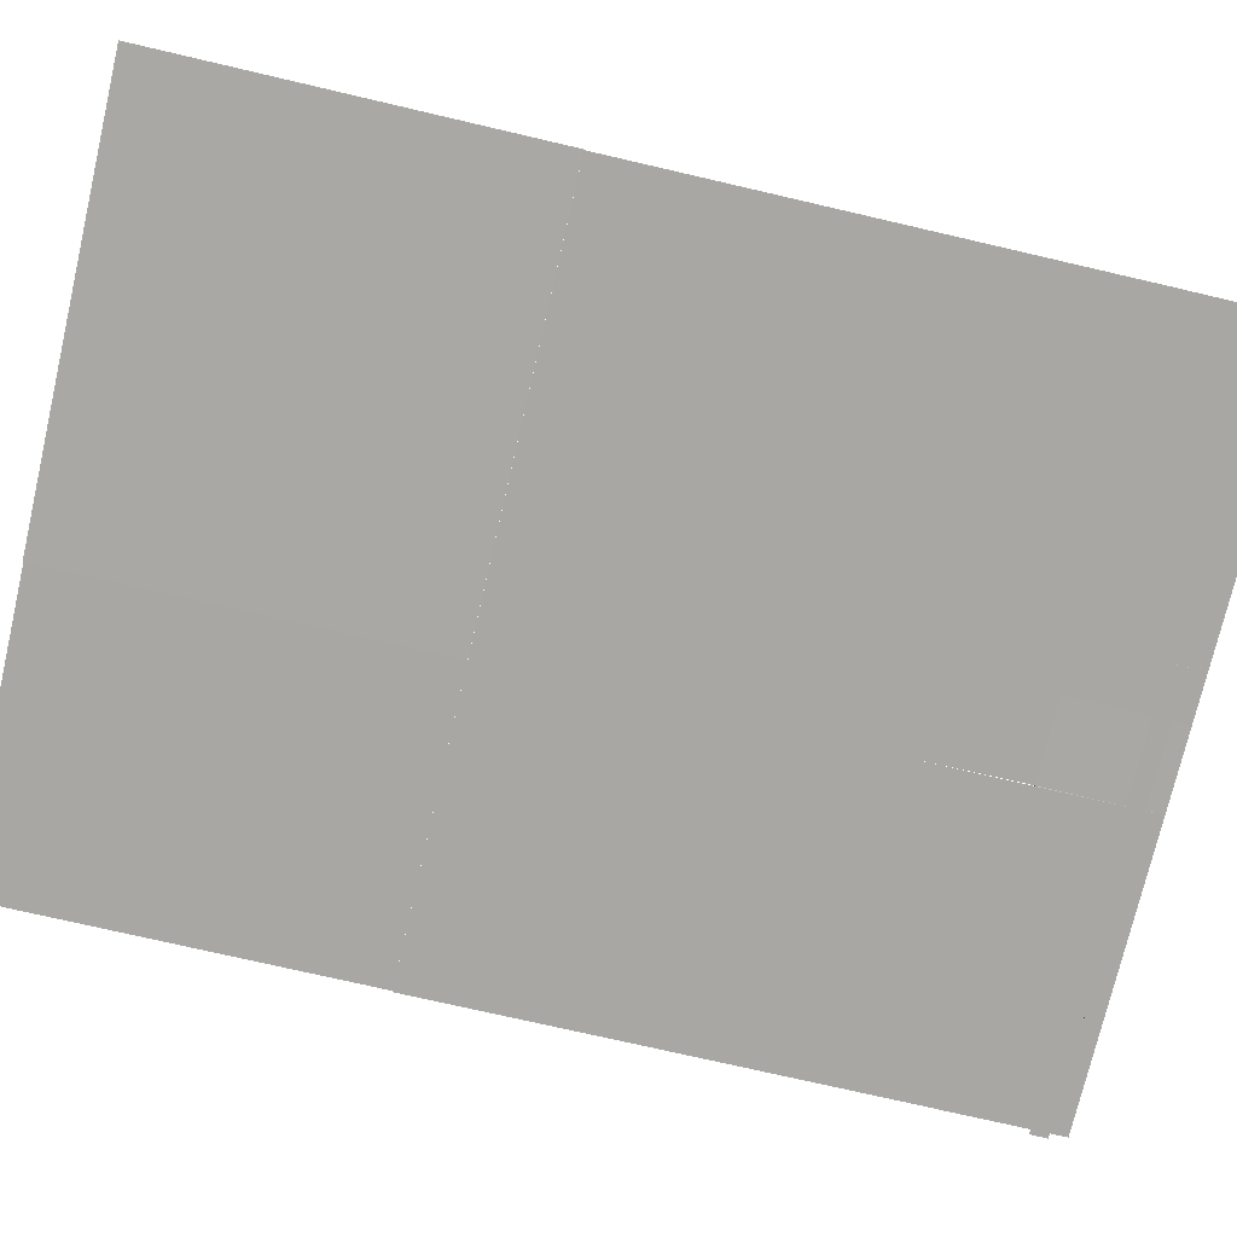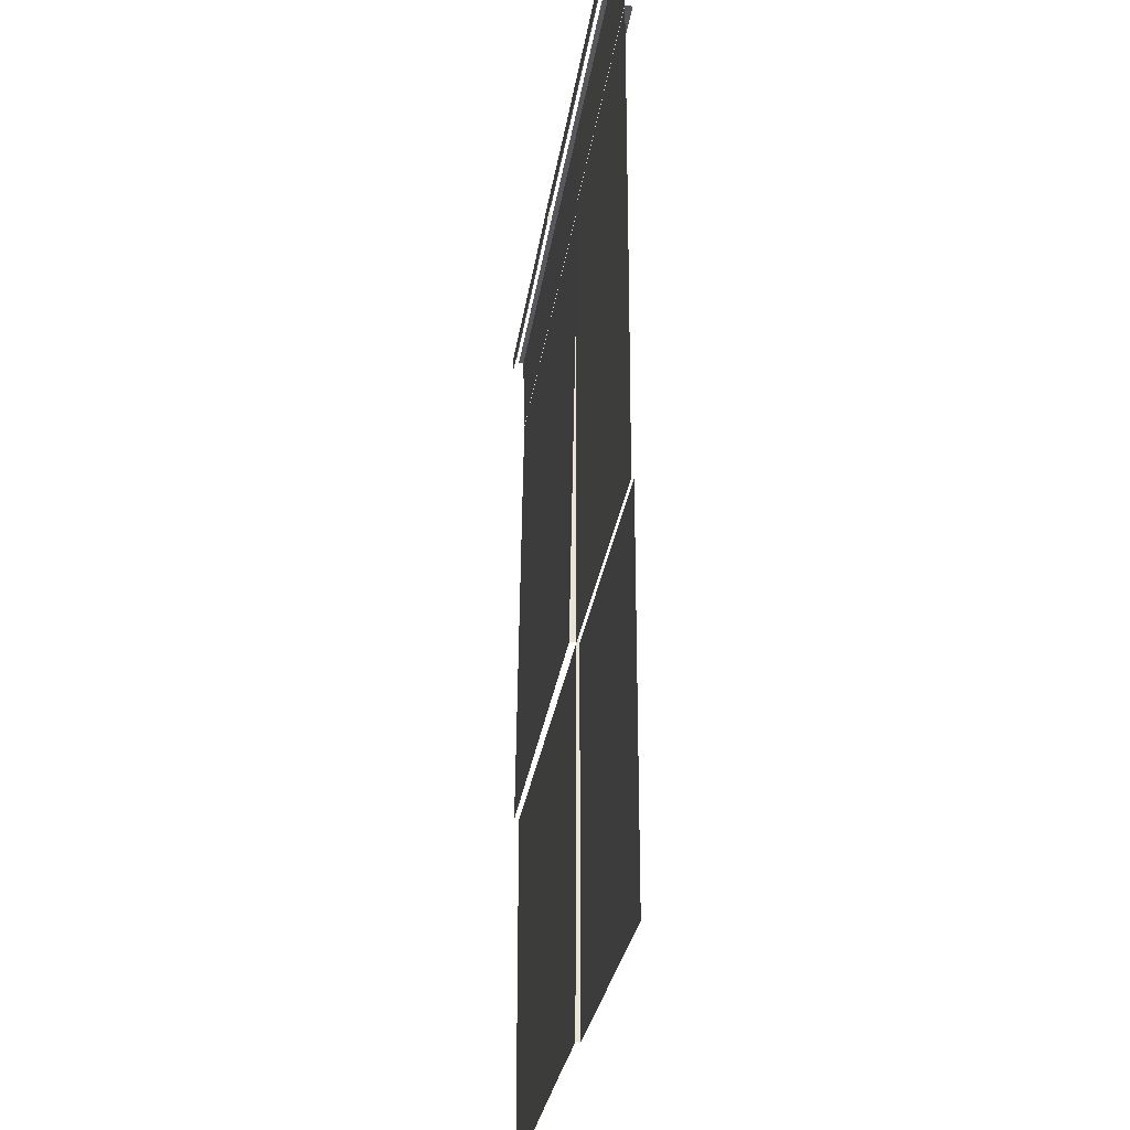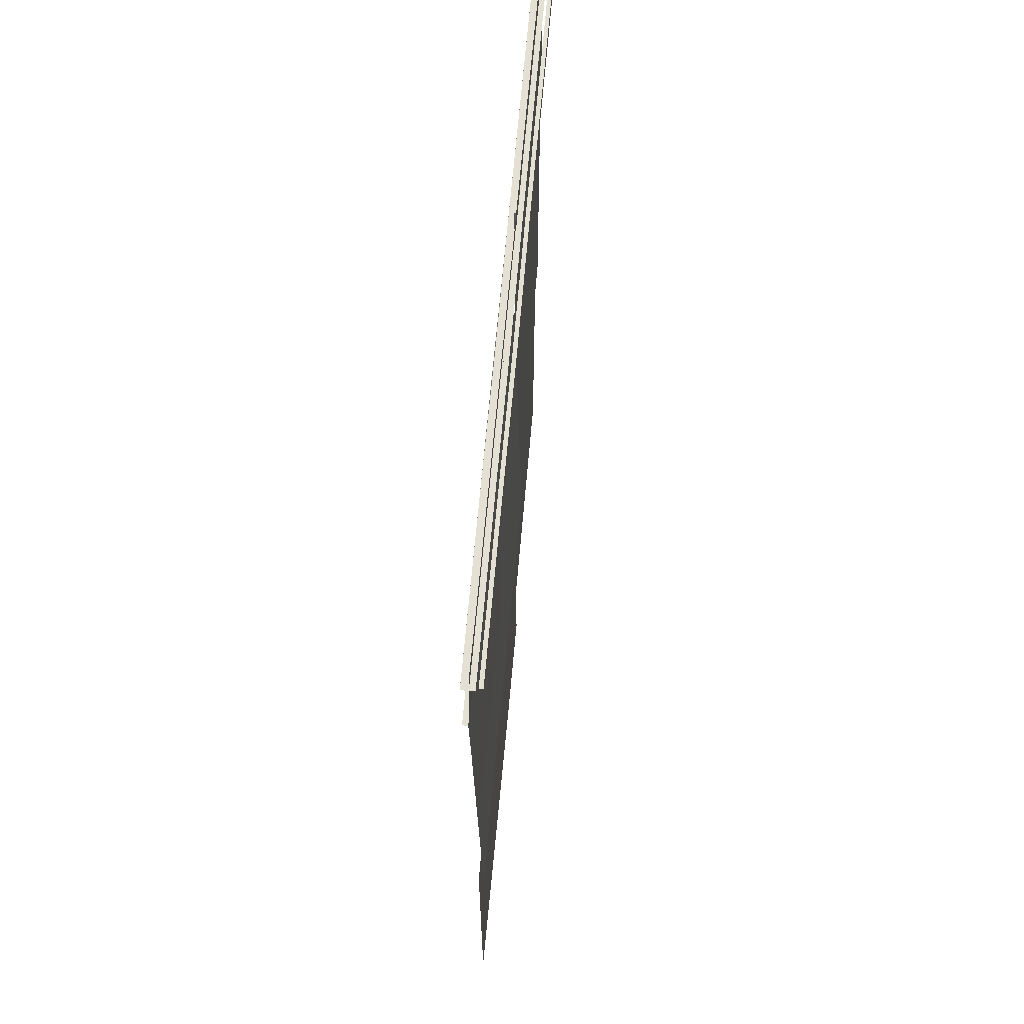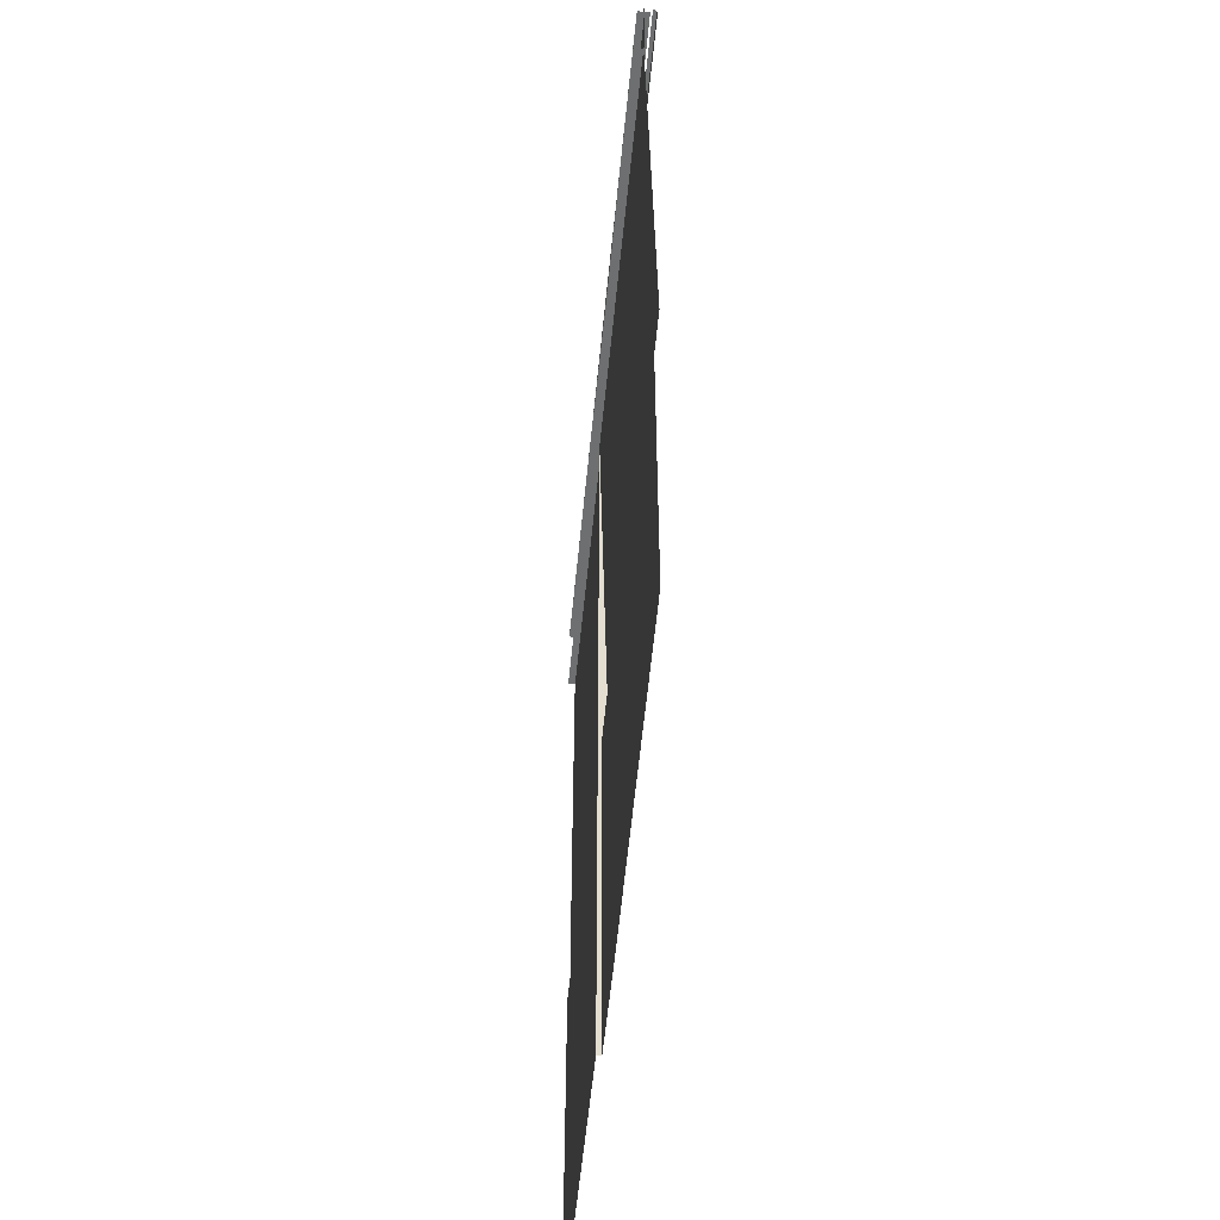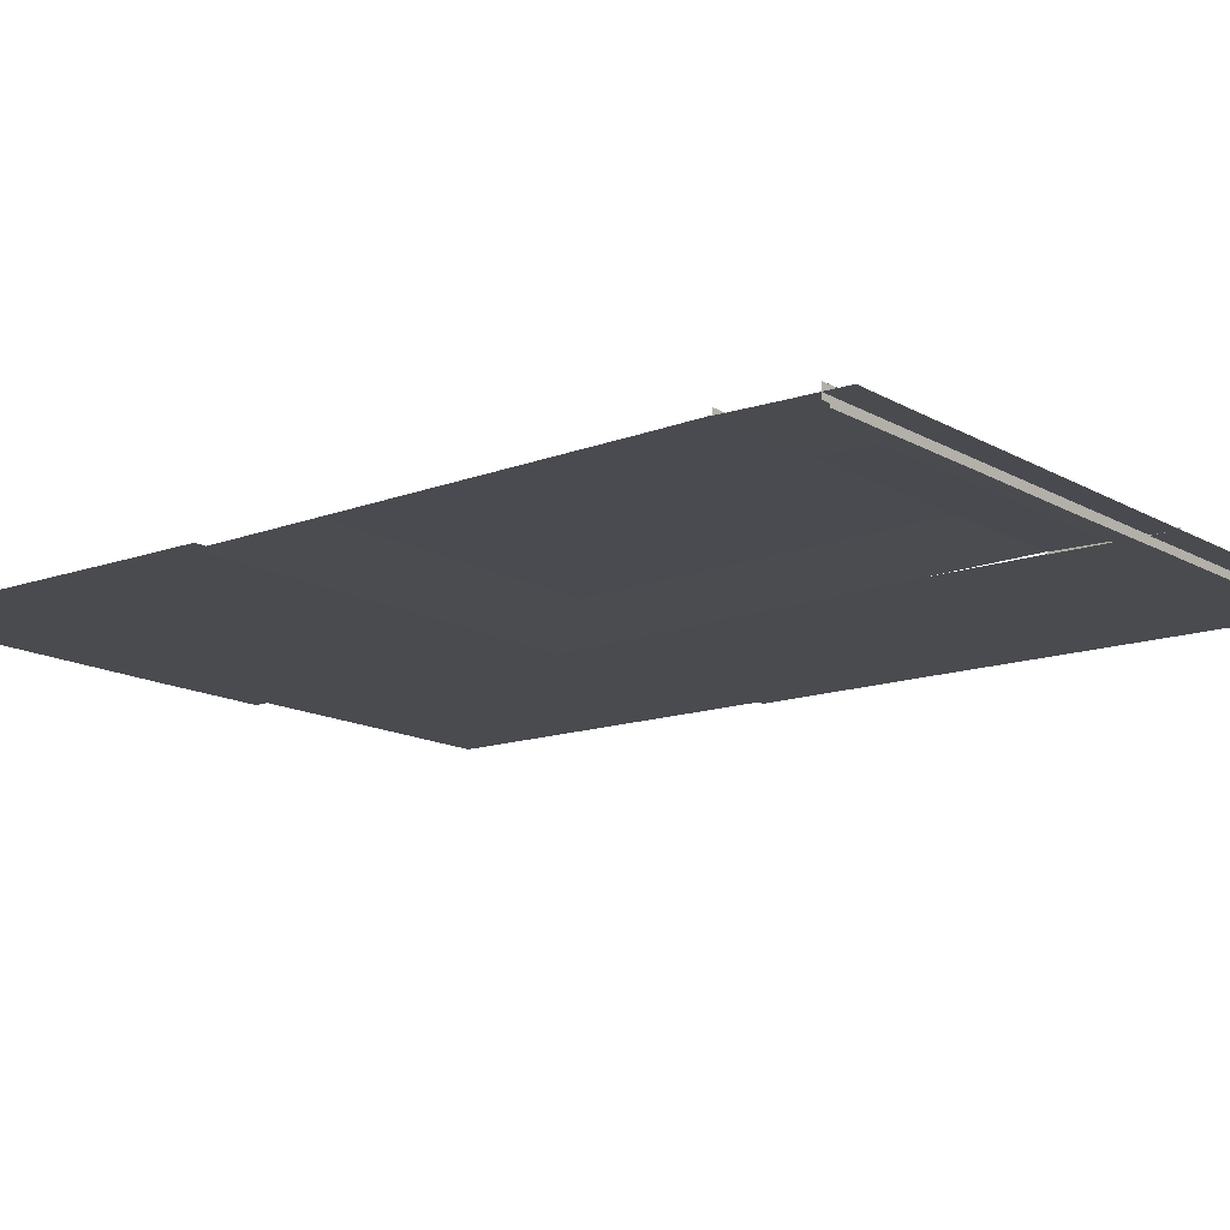
<metadata>
{"format":"obj","ext":"obj","renderer":"f3d","projection":"perspective","resolution":1024,"background":"white","views":[{"elev":-74.6,"azim":76.9,"up":"+Z"},{"elev":-27.9,"azim":-98.0,"up":"+Y"},{"elev":65.6,"azim":95.0,"up":"+Y"},{"elev":-54.5,"azim":84.5,"up":"+Y"},{"elev":-14.0,"azim":128.6,"up":"+Z"}]}
</metadata>
<code>
g DecalMesh_Common_Decal_Water_02__2
v -0.3258 1.922 0.03573
v -0.3258 -0.5779 0.03573
v -0.3258 -0.5779 -0.01386
v 1.883 -0.8694 0.02383
v 0.2608 -2.491 0.01321
v 1.883 -2.491 0.02383
v 1.883 -0.8694 0.02383
v -0.3258 -0.5779 0.02093
v -0.3258 -2.491 0.01209
v 1.883 -0.8694 0.02383
v -0.3258 -2.491 0.01209
v 0.2608 -2.491 0.01321
v -0.3258 -0.5779 0.02093
v 1.883 -0.8694 0.02383
v 1.883 -0.5779 0.02517
v -0.3258 -0.5779 -0.01386
v 1.883 -0.5779 -0.001864
v 1.883 1.631 0.02995
v -0.3258 1.922 0.03573
v -0.3258 -0.5779 -0.01386
v 1.883 1.631 0.02995
v -0.3258 1.922 0.03573
v 1.883 1.631 0.02995
v 1.883 1.922 0.03573
v -0.3258 -0.5779 0.03573
v -1.883 -2.135 0.03573
v -1.294 -2.491 0.03573
v -0.3258 -0.5779 0.03573
v -1.294 -2.491 0.03573
v -0.3258 -2.491 0.03573
v -1.883 -2.135 0.03573
v -1.883 -2.491 0.03573
v -1.294 -2.491 0.03573
v -0.3258 -0.5779 0.03573
v -1.883 -0.5779 0.03573
v -1.883 -2.135 0.03573
v -0.3258 -0.5779 0.02093
v -0.3258 1.922 0.02573
v -1.883 0.3652 0.02573
v -0.3258 -0.5779 0.02093
v -1.883 0.3652 0.02573
v -1.883 -0.5779 0.02392
v -0.3258 1.922 0.02573
v -1.883 1.922 0.02573
v -1.883 0.3652 0.02573
v -0.3258 1.922 0.03573
v 1.883 1.922 0.03573
v 1.883 1.922 0.06291
v -0.3258 1.922 0.03573
v 1.883 1.922 0.06291
v 0.1488 1.922 0.06291
v -0.3258 1.922 0.03573
v 0.1488 1.922 0.06291
v -0.3258 1.922 0.06291
v -0.3258 1.922 0.03573
v -0.3258 1.922 0.06291
v -1.109 1.922 0.06291
v -1.883 1.922 0.03573
v -0.3258 1.922 0.03573
v -1.109 1.922 0.06291
v -1.883 1.922 0.03573
v -1.109 1.922 0.06291
v -1.883 1.922 0.06291
v -0.3258 1.922 0.03573
v -1.883 1.922 0.03573
v -1.883 1.922 0.02951
v -0.3258 1.922 0.02573
v -0.3258 1.922 0.03573
v -1.883 1.922 0.02951
v -0.3258 1.922 0.02573
v -1.883 1.922 0.02951
v -1.883 1.922 0.02573
v -0.3258 -0.5779 0.03573
v -0.3258 -2.491 0.03573
v -0.3258 -2.491 0.01556
v -0.3258 -0.5779 0.02093
v -0.3258 -0.5779 0.03573
v -0.3258 -2.491 0.01556
v -0.3258 -0.5779 0.02093
v -0.3258 -2.491 0.01556
v -0.3258 -2.491 0.01209
v 1.883 2.209 0.02795
v 1.883 2.497 0.0238
v 1.595 2.497 0.02224
v -0.3258 1.918 0.03373
v 1.883 1.918 0.03373
v 1.371 2.497 0.02224
v -0.3258 1.918 0.03373
v 1.371 2.497 0.02224
v -0.3258 2.497 0.02224
v 1.883 1.918 0.03373
v 1.883 2.209 0.02795
v 1.595 2.497 0.02224
v 1.883 1.918 0.03373
v 1.595 2.497 0.02224
v 1.371 2.497 0.02224
v -0.3258 1.918 0.02373
v -0.3258 2.497 0.02262
v -0.9052 2.497 0.02373
v -0.3258 1.918 0.02373
v -0.9052 2.497 0.02373
v -1.883 2.202 0.02373
v -0.3258 1.918 0.02373
v -1.883 2.202 0.02373
v -1.883 1.918 0.02373
v -0.9052 2.497 0.02373
v -1.883 2.497 0.02373
v -1.883 2.202 0.02373
v -0.3258 1.918 0.02373
v -0.3258 2.497 0.02605
v -0.3258 2.497 0.02262
v -0.3258 1.918 0.02373
v -0.3258 1.918 0.03373
v -0.3258 2.497 0.03373
v -0.3258 1.918 0.02373
v -0.3258 2.497 0.03373
v -0.3258 2.497 0.02605
v -1.759 2.338 0.06275
v -1.765 2.338 0.06291
v -1.759 2.338 0.06291
v -1.759 2.338 0.06275
v -1.883 2.338 0.06275
v -1.883 2.338 0.06291
v -1.759 2.338 0.06275
v -1.883 2.338 0.06291
v -1.765 2.338 0.06291
v -1.759 2.363 0.06275
v -1.759 2.364 0.06291
v -1.76 2.364 0.06291
v -1.883 2.363 0.06275
v -1.759 2.363 0.06275
v -1.76 2.364 0.06291
v -1.883 2.363 0.06275
v -1.76 2.364 0.06291
v -1.883 2.364 0.06291
v -1.759 2.363 -0.002259
v -1.759 2.363 0.06275
v -1.883 2.363 0.0513
v -1.759 2.363 -0.002259
v -1.883 2.363 0.0513
v -1.883 2.363 -0.002259
v -1.759 2.363 0.06275
v -1.883 2.363 0.06275
v -1.883 2.363 0.0513
v -1.759 2.395 -0.03502
v -1.759 2.395 -0.01529
v -1.883 2.395 -0.01877
v -1.759 2.395 -0.03502
v -1.883 2.395 -0.01877
v -1.883 2.395 -0.03502
v -1.759 2.395 -0.01529
v -1.883 2.395 -0.01529
v -1.883 2.395 -0.01877
v -1.759 2.307 -0.03502
v -1.759 2.395 -0.03502
v -1.883 2.379 -0.03503
v -1.759 2.307 -0.03502
v -1.883 2.379 -0.03503
v -1.883 2.307 -0.03503
v -1.759 2.395 -0.03502
v -1.883 2.395 -0.03502
v -1.883 2.379 -0.03503
v -0.3532 2.395 -0.01529
v -0.3532 2.395 -0.03502
v 0.3497 2.395 -0.03718
v -0.3532 2.395 -0.01529
v 0.3497 2.395 -0.03718
v 0.3497 2.395 -0.01745
v -0.3532 2.363 0.06275
v -0.3532 2.363 -0.002259
v 0.3497 2.363 -0.004414
v -0.3532 2.363 0.06275
v 0.3497 2.363 -0.004414
v 0.3497 2.363 0.0606
v -0.3532 2.363 0.06275
v 0.3497 2.363 0.0606
v 0.2776 2.372 0.06291
v -0.3532 2.363 0.06275
v 0.2776 2.372 0.06291
v -0.3532 2.364 0.06291
v 0.3497 2.363 0.0606
v 0.3497 2.373 0.06291
v 0.2776 2.372 0.06291
v -0.3532 2.338 0.06275
v -0.3532 2.338 0.06291
v -0.347 2.337 0.06291
v 0.3497 2.338 0.0606
v -0.3532 2.338 0.06275
v -0.347 2.337 0.06291
v 0.3497 2.338 0.0606
v -0.347 2.337 0.06291
v 0.3497 2.328 0.06291
v 0.3497 2.395 -0.03718
v -0.3532 2.395 -0.03502
v -0.3532 2.307 -0.03502
v 0.3497 2.395 -0.03718
v -0.3532 2.307 -0.03502
v 0.3497 2.307 -0.03718
v -1.759 2.338 0.06275
v -1.759 2.338 0.06291
v -1.753 2.338 0.06291
v -1.056 2.338 0.06275
v -1.759 2.338 0.06275
v -1.753 2.338 0.06291
v -1.056 2.338 0.06275
v -1.753 2.338 0.06291
v -1.056 2.338 0.06291
v -1.056 2.338 0.06275
v -1.056 2.338 0.06291
v -1.051 2.338 0.06291
v -0.3532 2.338 0.06275
v -1.056 2.338 0.06275
v -1.051 2.338 0.06291
v -0.3532 2.338 0.06275
v -1.051 2.338 0.06291
v -0.3532 2.338 0.06291
v -1.759 2.363 0.06275
v -1.056 2.363 0.06275
v -1.062 2.364 0.06291
v -1.759 2.363 0.06275
v -1.062 2.364 0.06291
v -1.759 2.364 0.06291
v -1.056 2.363 0.06275
v -1.056 2.364 0.06291
v -1.062 2.364 0.06291
v -1.056 2.363 0.06275
v -0.3532 2.363 0.06275
v -0.3588 2.364 0.06291
v -1.056 2.363 0.06275
v -0.3588 2.364 0.06291
v -1.056 2.364 0.06291
v -0.3532 2.363 0.06275
v -0.3532 2.364 0.06291
v -0.3588 2.364 0.06291
v -1.759 2.363 0.06275
v -1.759 2.363 -0.002259
v -1.056 2.363 -0.002259
v -1.759 2.363 0.06275
v -1.056 2.363 -0.002259
v -1.056 2.363 0.06275
v -1.056 2.363 0.06275
v -1.056 2.363 -0.002259
v -0.3532 2.363 -0.002259
v -1.056 2.363 0.06275
v -0.3532 2.363 -0.002259
v -0.3532 2.363 0.06275
v -1.759 2.395 -0.01529
v -1.759 2.395 -0.03502
v -1.056 2.395 -0.03502
v -1.759 2.395 -0.01529
v -1.056 2.395 -0.03502
v -1.056 2.395 -0.01529
v -1.056 2.395 -0.01529
v -1.056 2.395 -0.03502
v -0.3532 2.395 -0.03502
v -1.056 2.395 -0.01529
v -0.3532 2.395 -0.03502
v -0.3532 2.395 -0.01529
v -1.056 2.307 -0.03502
v -1.759 2.395 -0.03502
v -1.759 2.307 -0.03502
v -1.056 2.307 -0.03502
v -1.056 2.395 -0.03502
v -1.759 2.395 -0.03502
v -0.3532 2.307 -0.03502
v -1.056 2.395 -0.03502
v -1.056 2.307 -0.03502
v -0.3532 2.307 -0.03502
v -0.3532 2.395 -0.03502
v -1.056 2.395 -0.03502
v 0.3497 2.395 -0.03718
v 0.3497 2.307 -0.03718
v 0.3497 2.307 -0.01745
v 0.3497 2.395 -0.03718
v 0.3497 2.307 -0.01745
v 0.3497 2.395 -0.01745
v 0.9541 2.395 -0.01529
v 0.3501 2.395 -0.01745
v 0.3501 2.395 -0.03718
v 0.9541 2.395 -0.01529
v 0.3501 2.395 -0.03718
v 0.9541 2.395 -0.03502
v 0.9541 2.363 0.06275
v 0.3501 2.363 0.0606
v 0.3501 2.363 -0.004412
v 0.9541 2.363 0.06275
v 0.3501 2.363 -0.004412
v 0.9541 2.363 -0.002258
v 0.3501 2.363 0.0606
v 0.412 2.372 0.06291
v 0.3501 2.373 0.06291
v 0.3501 2.363 0.0606
v 0.9541 2.363 0.06275
v 0.9541 2.364 0.06291
v 0.3501 2.363 0.0606
v 0.9541 2.364 0.06291
v 0.412 2.372 0.06291
v 0.9541 2.338 0.06275
v 0.3501 2.338 0.0606
v 0.3501 2.328 0.06291
v 0.9541 2.338 0.06275
v 0.3501 2.328 0.06291
v 0.9489 2.337 0.06291
v 0.9541 2.338 0.06275
v 0.9489 2.337 0.06291
v 0.9541 2.338 0.06291
v 0.3501 2.395 -0.03718
v 0.3501 2.307 -0.03718
v 0.9541 2.307 -0.03502
v 0.3501 2.395 -0.03718
v 0.9541 2.307 -0.03502
v 0.9541 2.395 -0.03502
v 1.558 2.338 0.06275
v 1.558 2.338 0.06291
v 1.564 2.338 0.06291
v 1.883 2.338 0.06275
v 1.558 2.338 0.06275
v 1.564 2.338 0.06291
v 1.883 2.338 0.06275
v 1.564 2.338 0.06291
v 1.883 2.338 0.06291
v 1.558 2.338 0.06275
v 1.553 2.338 0.06291
v 1.558 2.338 0.06291
v 1.558 2.338 0.06275
v 0.9541 2.338 0.06275
v 0.9541 2.338 0.06291
v 1.558 2.338 0.06275
v 0.9541 2.338 0.06291
v 1.553 2.338 0.06291
v 1.558 2.363 0.06275
v 1.883 2.363 0.06275
v 1.883 2.364 0.06291
v 1.558 2.363 0.06275
v 1.883 2.364 0.06291
v 1.563 2.364 0.06291
v 1.558 2.363 0.06275
v 1.563 2.364 0.06291
v 1.558 2.364 0.06291
v 0.9541 2.363 0.06275
v 1.558 2.363 0.06275
v 1.558 2.364 0.06291
v 0.9541 2.363 0.06275
v 1.558 2.364 0.06291
v 0.9589 2.364 0.06291
v 0.9541 2.363 0.06275
v 0.9589 2.364 0.06291
v 0.9541 2.364 0.06291
v 1.558 2.363 -0.002257
v 1.883 2.363 -0.002257
v 1.883 2.363 0.03268
v 1.558 2.363 0.06275
v 1.558 2.363 -0.002257
v 1.883 2.363 0.03268
v 1.558 2.363 0.06275
v 1.883 2.363 0.03268
v 1.883 2.363 0.06275
v 1.558 2.363 0.06275
v 0.9541 2.363 -0.002258
v 1.558 2.363 -0.002257
v 1.558 2.363 0.06275
v 0.9541 2.363 0.06275
v 0.9541 2.363 -0.002258
v 1.558 2.395 -0.03502
v 1.883 2.395 -0.03502
v 1.883 2.395 -0.02442
v 1.558 2.395 -0.01529
v 1.558 2.395 -0.03502
v 1.883 2.395 -0.02442
v 1.558 2.395 -0.01529
v 1.883 2.395 -0.02442
v 1.883 2.395 -0.01529
v 1.558 2.395 -0.01529
v 0.9541 2.395 -0.03502
v 1.558 2.395 -0.03502
v 1.558 2.395 -0.01529
v 0.9541 2.395 -0.01529
v 0.9541 2.395 -0.03502
v 1.558 2.307 -0.03502
v 1.883 2.307 -0.03502
v 1.883 2.354 -0.03502
v 1.558 2.395 -0.03502
v 1.558 2.307 -0.03502
v 1.883 2.354 -0.03502
v 1.558 2.395 -0.03502
v 1.883 2.354 -0.03502
v 1.883 2.395 -0.03502
v 0.9541 2.307 -0.03502
v 1.558 2.307 -0.03502
v 1.558 2.395 -0.03502
v 0.9541 2.307 -0.03502
v 1.558 2.395 -0.03502
v 0.9541 2.395 -0.03502
v 0.3501 2.307 -0.01744
v 0.3501 2.307 -0.03718
v 0.3501 2.395 -0.03718
v 0.3501 2.307 -0.01744
v 0.3501 2.395 -0.03718
v 0.3501 2.395 -0.01745
g DecalMesh_Common_Decal_Water_02__2_0
f 3 2 1
f 6 5 4
f 9 8 7
f 12 11 10
f 15 14 13
f 18 17 16
f 21 20 19
f 24 23 22
f 27 26 25
f 30 29 28
f 33 32 31
f 36 35 34
f 39 38 37
f 42 41 40
f 45 44 43
f 48 47 46
f 51 50 49
f 54 53 52
f 57 56 55
f 60 59 58
f 63 62 61
f 66 65 64
f 69 68 67
f 72 71 70
f 75 74 73
f 78 77 76
f 81 80 79
f 84 83 82
f 87 86 85
f 90 89 88
f 93 92 91
f 96 95 94
f 99 98 97
f 102 101 100
f 105 104 103
f 108 107 106
f 111 110 109
f 114 113 112
f 117 116 115
f 120 119 118
f 123 122 121
f 126 125 124
f 129 128 127
f 132 131 130
f 135 134 133
f 138 137 136
f 141 140 139
f 144 143 142
f 147 146 145
f 150 149 148
f 153 152 151
f 156 155 154
f 159 158 157
f 162 161 160
f 165 164 163
f 168 167 166
f 171 170 169
f 174 173 172
f 177 176 175
f 180 179 178
f 183 182 181
f 186 185 184
f 189 188 187
f 192 191 190
f 195 194 193
f 198 197 196
f 201 200 199
f 204 203 202
f 207 206 205
f 210 209 208
f 213 212 211
f 216 215 214
f 219 218 217
f 222 221 220
f 225 224 223
f 228 227 226
f 231 230 229
f 234 233 232
f 237 236 235
f 240 239 238
f 243 242 241
f 246 245 244
f 249 248 247
f 252 251 250
f 255 254 253
f 258 257 256
f 261 260 259
f 264 263 262
f 267 266 265
f 270 269 268
f 273 272 271
f 276 275 274
f 279 278 277
f 282 281 280
f 285 284 283
f 288 287 286
f 291 290 289
f 294 293 292
f 297 296 295
f 300 299 298
f 303 302 301
f 306 305 304
f 309 308 307
f 312 311 310
f 315 314 313
f 318 317 316
f 321 320 319
f 324 323 322
f 327 326 325
f 330 329 328
f 333 332 331
f 336 335 334
f 339 338 337
f 342 341 340
f 345 344 343
f 348 347 346
f 351 350 349
f 354 353 352
f 357 356 355
f 360 359 358
f 363 362 361
f 366 365 364
f 369 368 367
f 372 371 370
f 375 374 373
f 378 377 376
f 381 380 379
f 384 383 382
f 387 386 385
f 390 389 388
f 393 392 391
f 396 395 394
f 399 398 397

</code>
